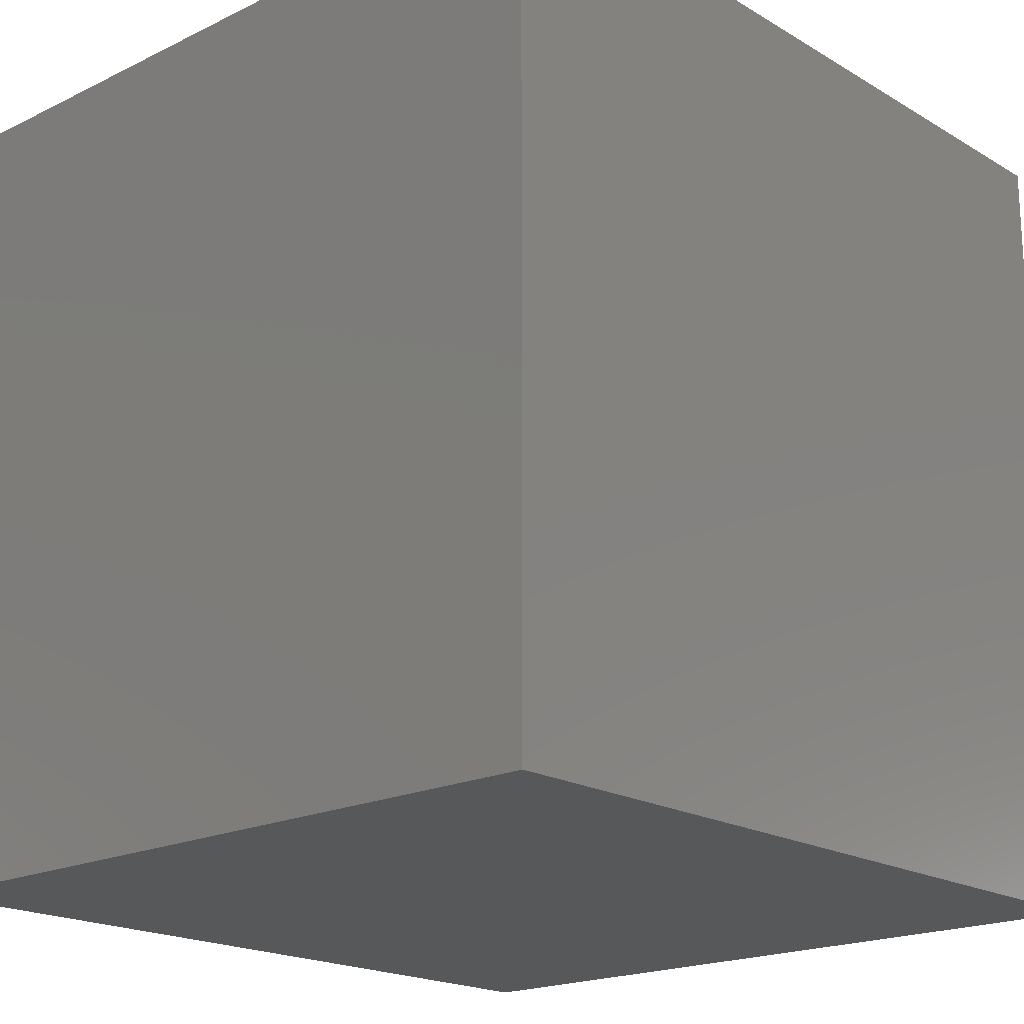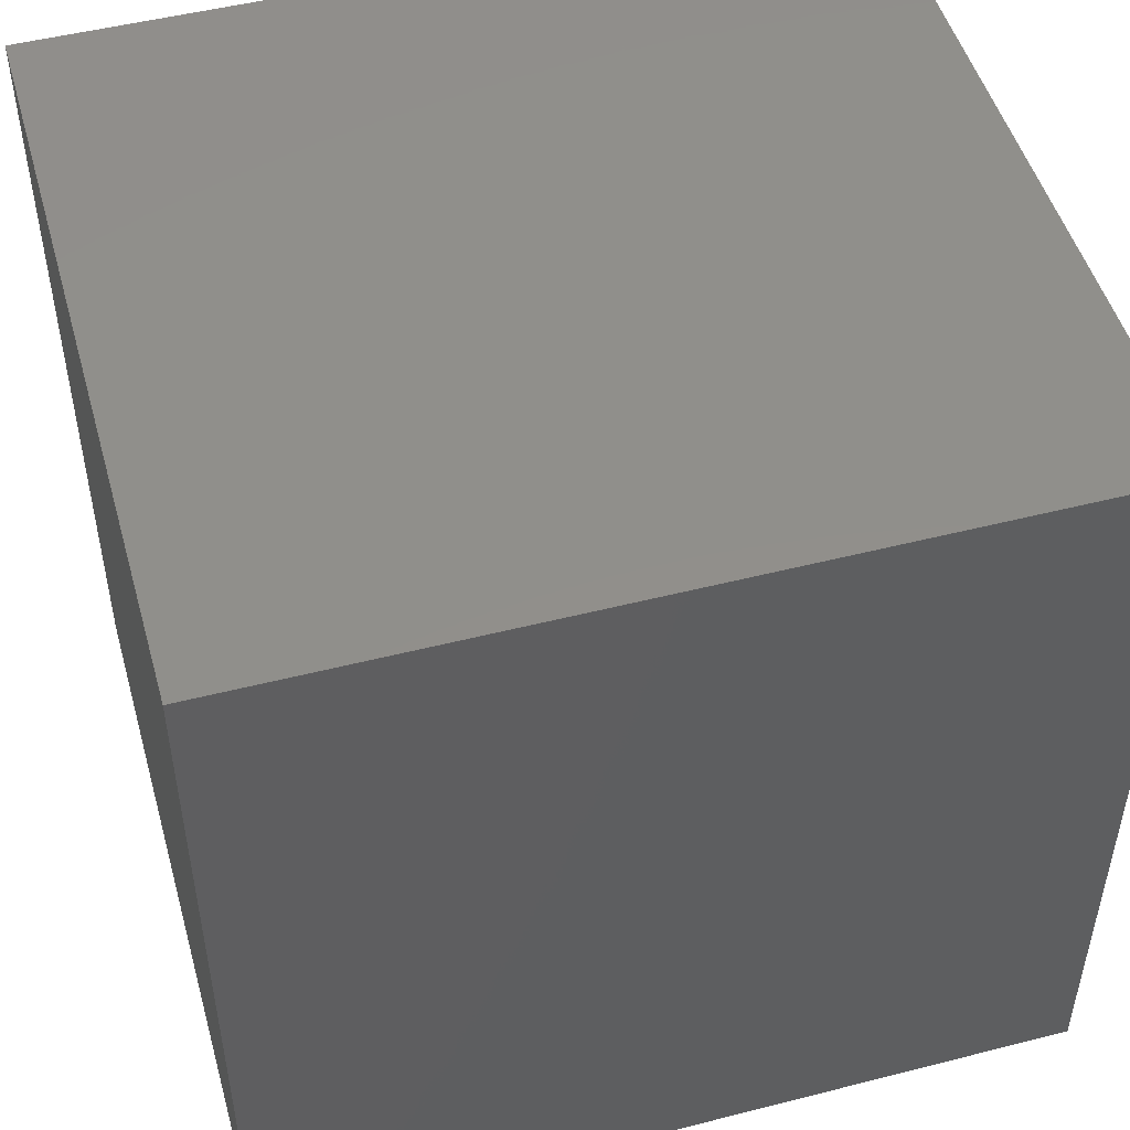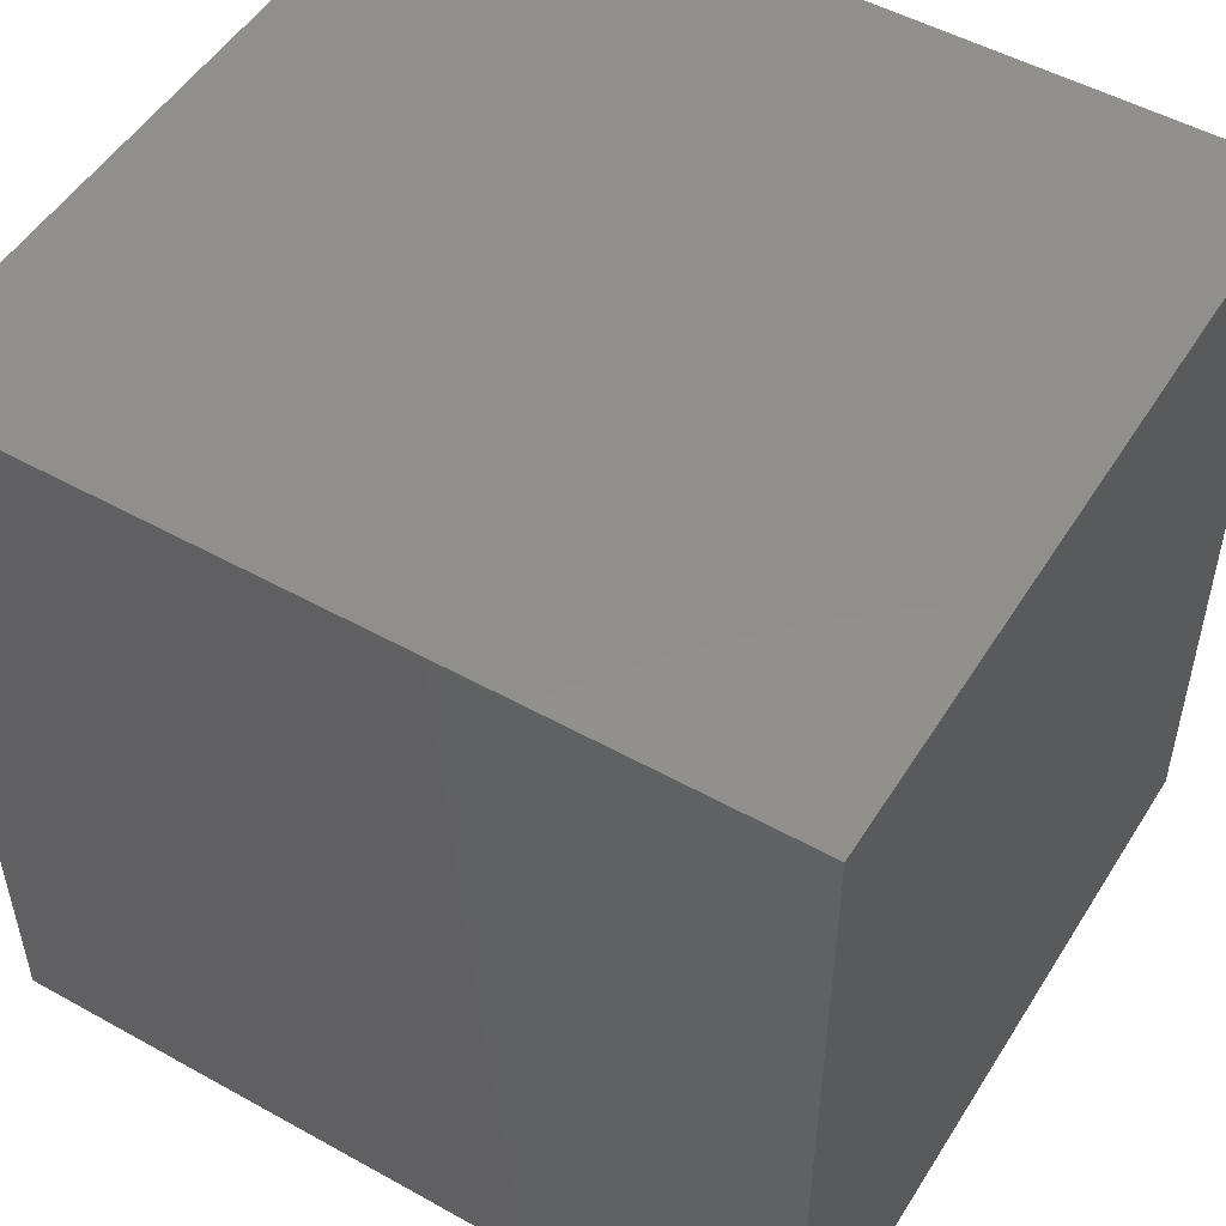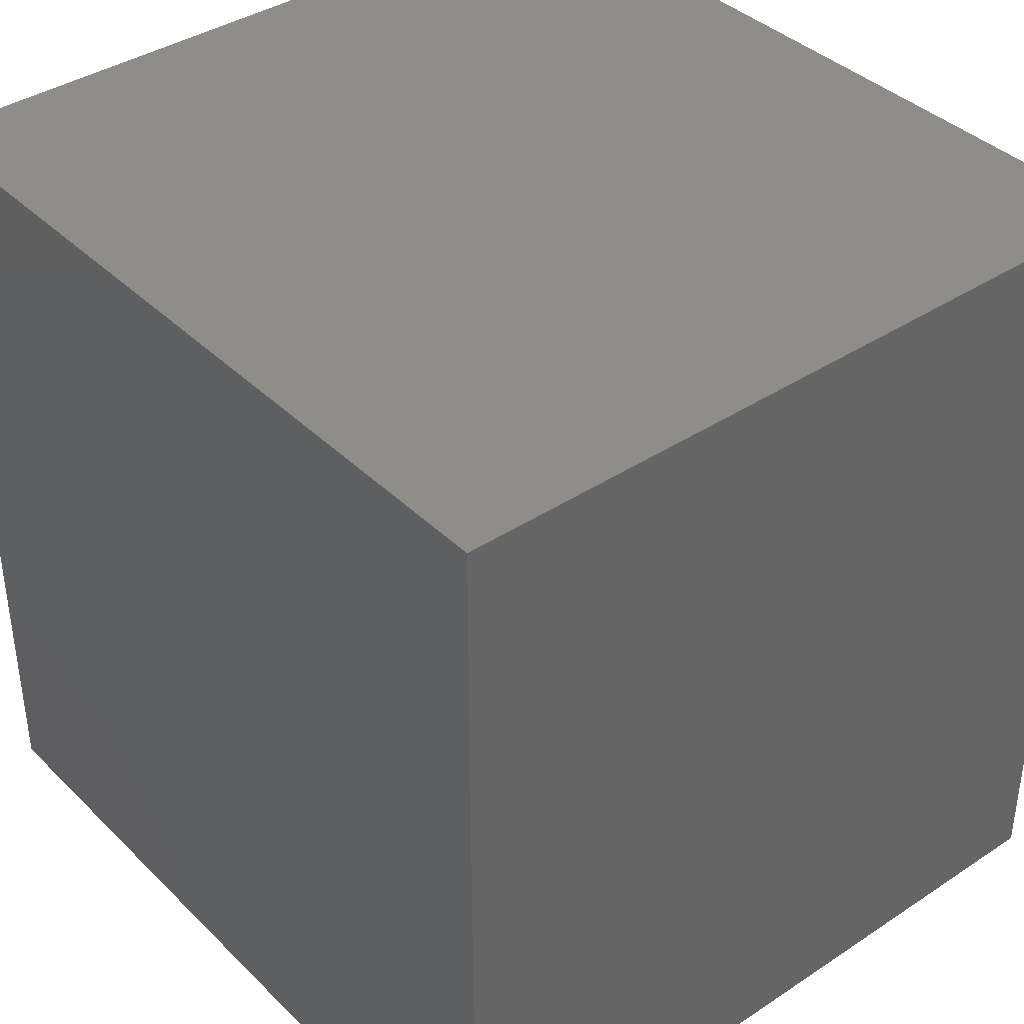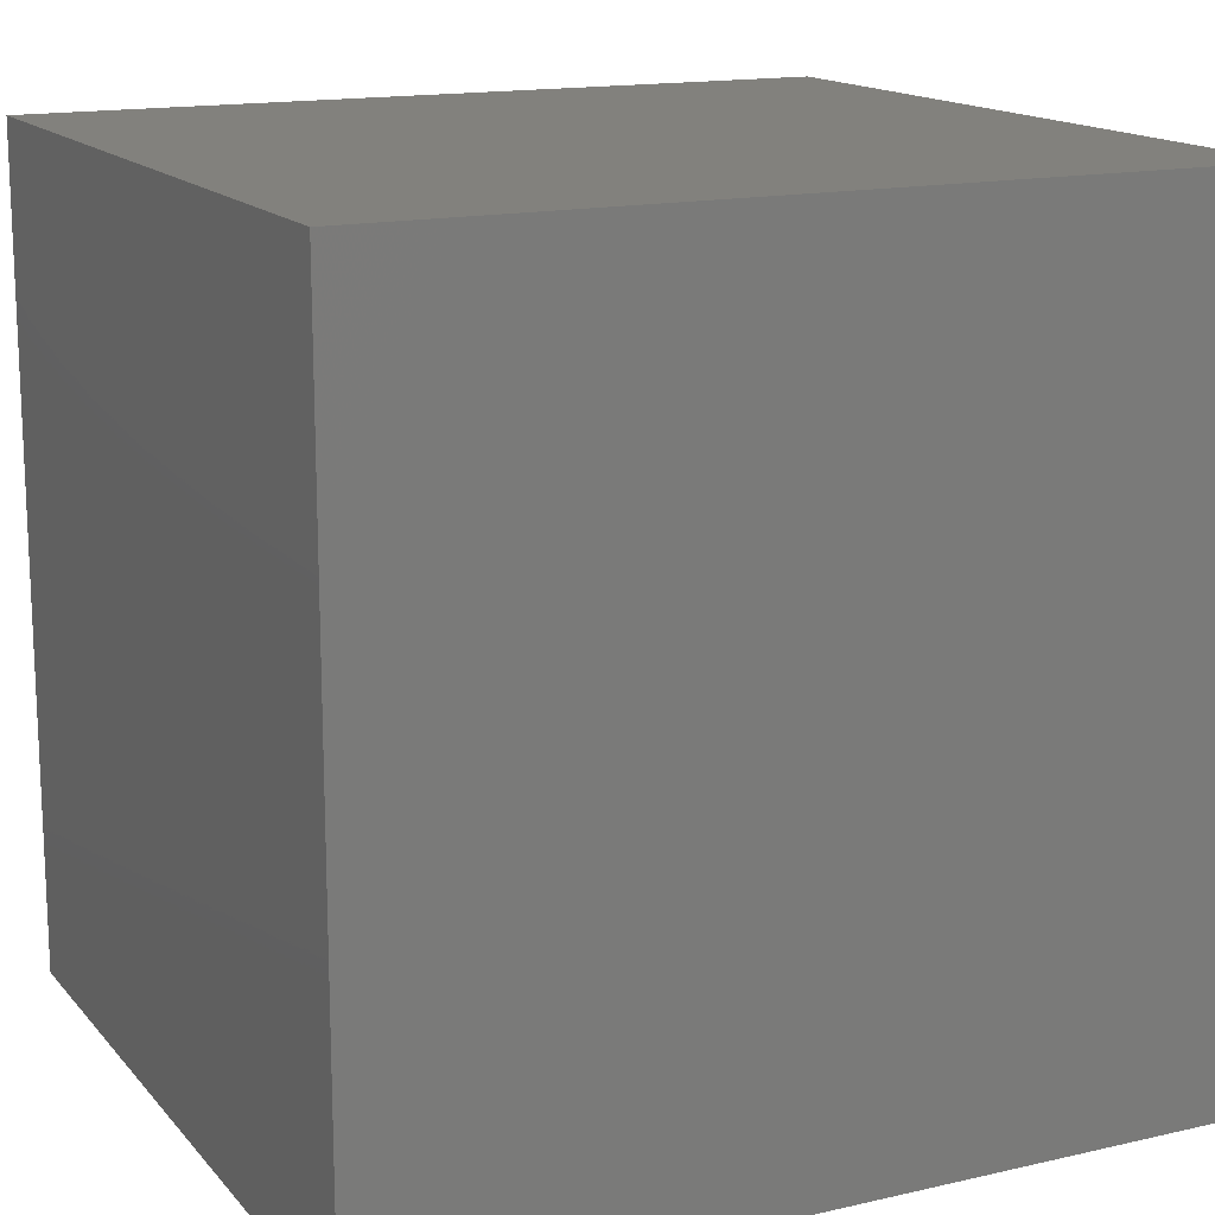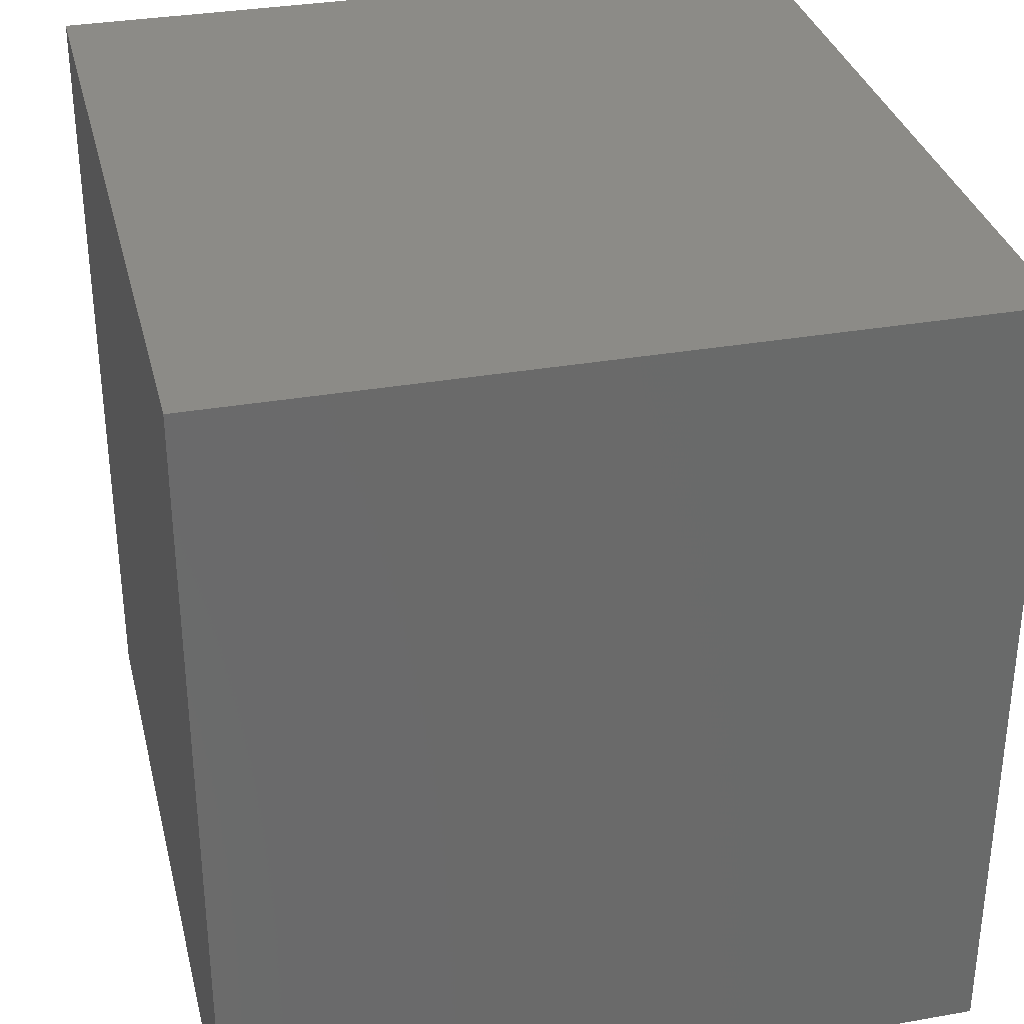
<metadata>
{"format":"stl","ext":"stl","renderer":"f3d","projection":"perspective","resolution":1024,"background":"white","views":[{"elev":-19.3,"azim":42.3,"up":"+Z"},{"elev":49.7,"azim":-105.7,"up":"+Z"},{"elev":51.1,"azim":-58.8,"up":"+Z"},{"elev":38.8,"azim":-39.6,"up":"+Z"},{"elev":15.3,"azim":64.1,"up":"+Y"},{"elev":33.0,"azim":-13.6,"up":"+Z"}]}
</metadata>
<code>
# stl→obj: 8 verts, 12 faces
v 0.3511 8.064e-17 0.375
v -0.3516 4.163e-17 0.375
v 0.3511 -0.75 0.375
v -0.3516 -0.75 0.375
v -0.3516 0 -0.375
v 0.3511 3.9e-17 -0.375
v -0.3516 -0.75 -0.375
v 0.3511 -0.75 -0.375
f 1 2 3
f 3 2 4
f 5 2 6
f 6 2 1
f 5 6 7
f 7 6 8
f 7 8 4
f 4 8 3
f 6 1 8
f 8 1 3
f 2 5 4
f 4 5 7

</code>
